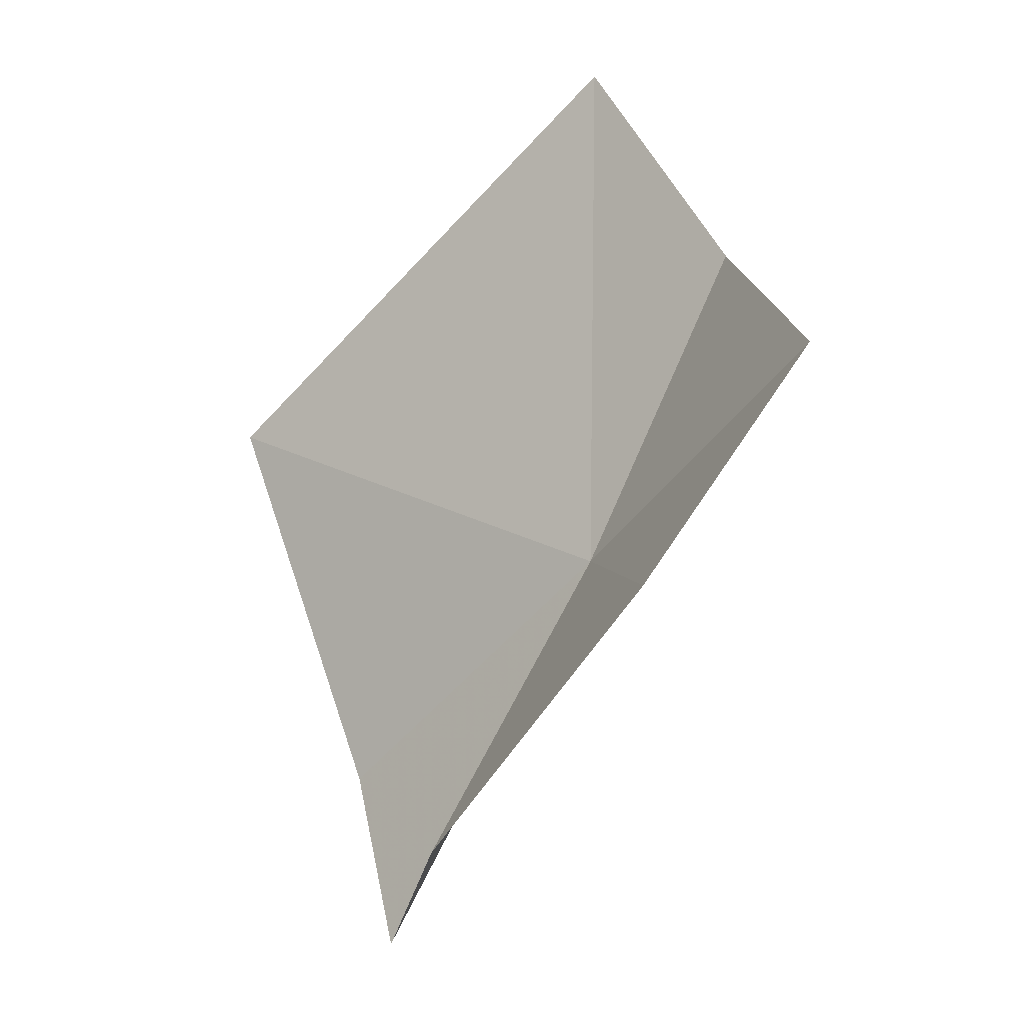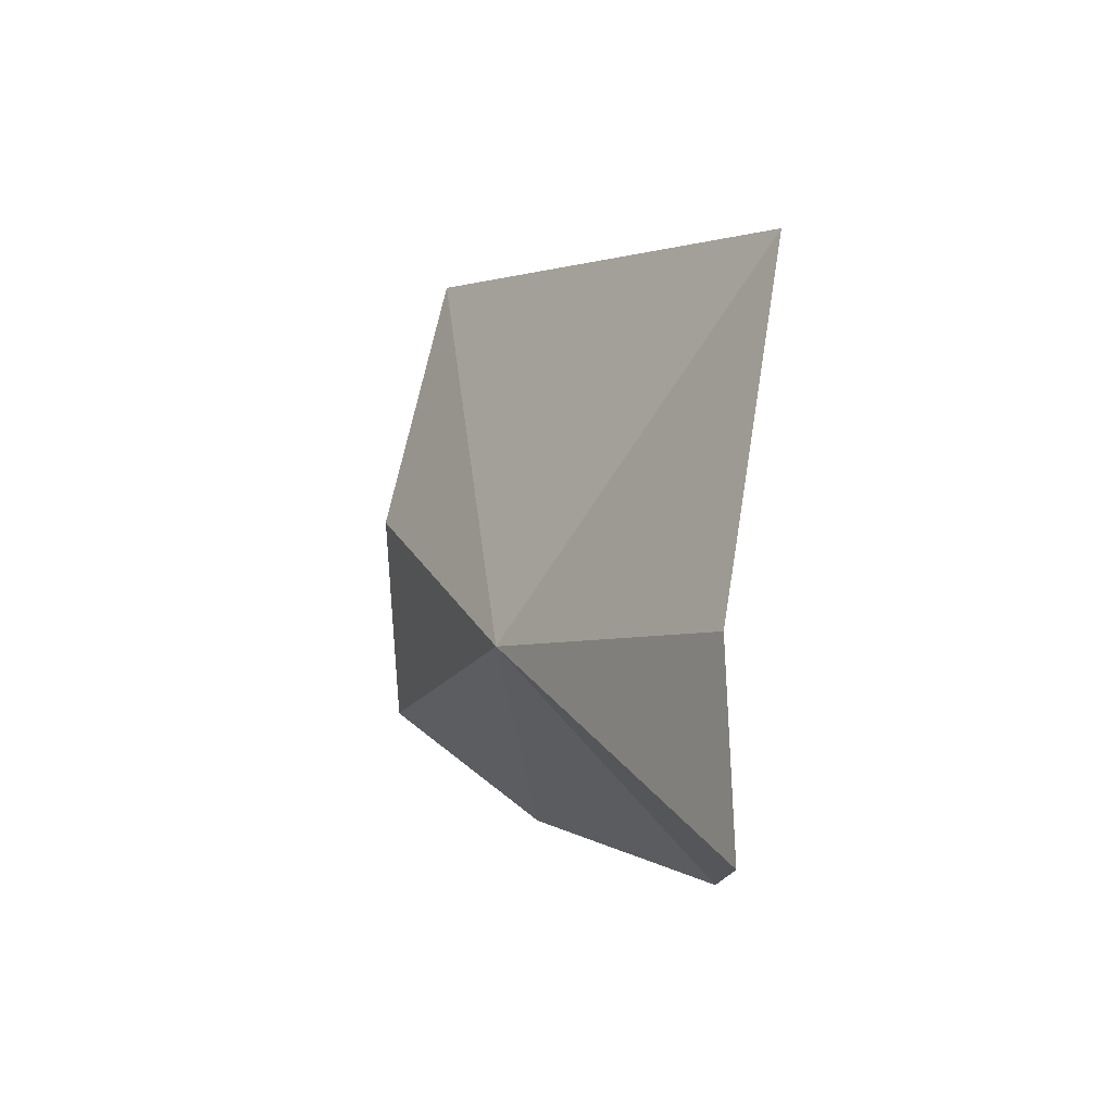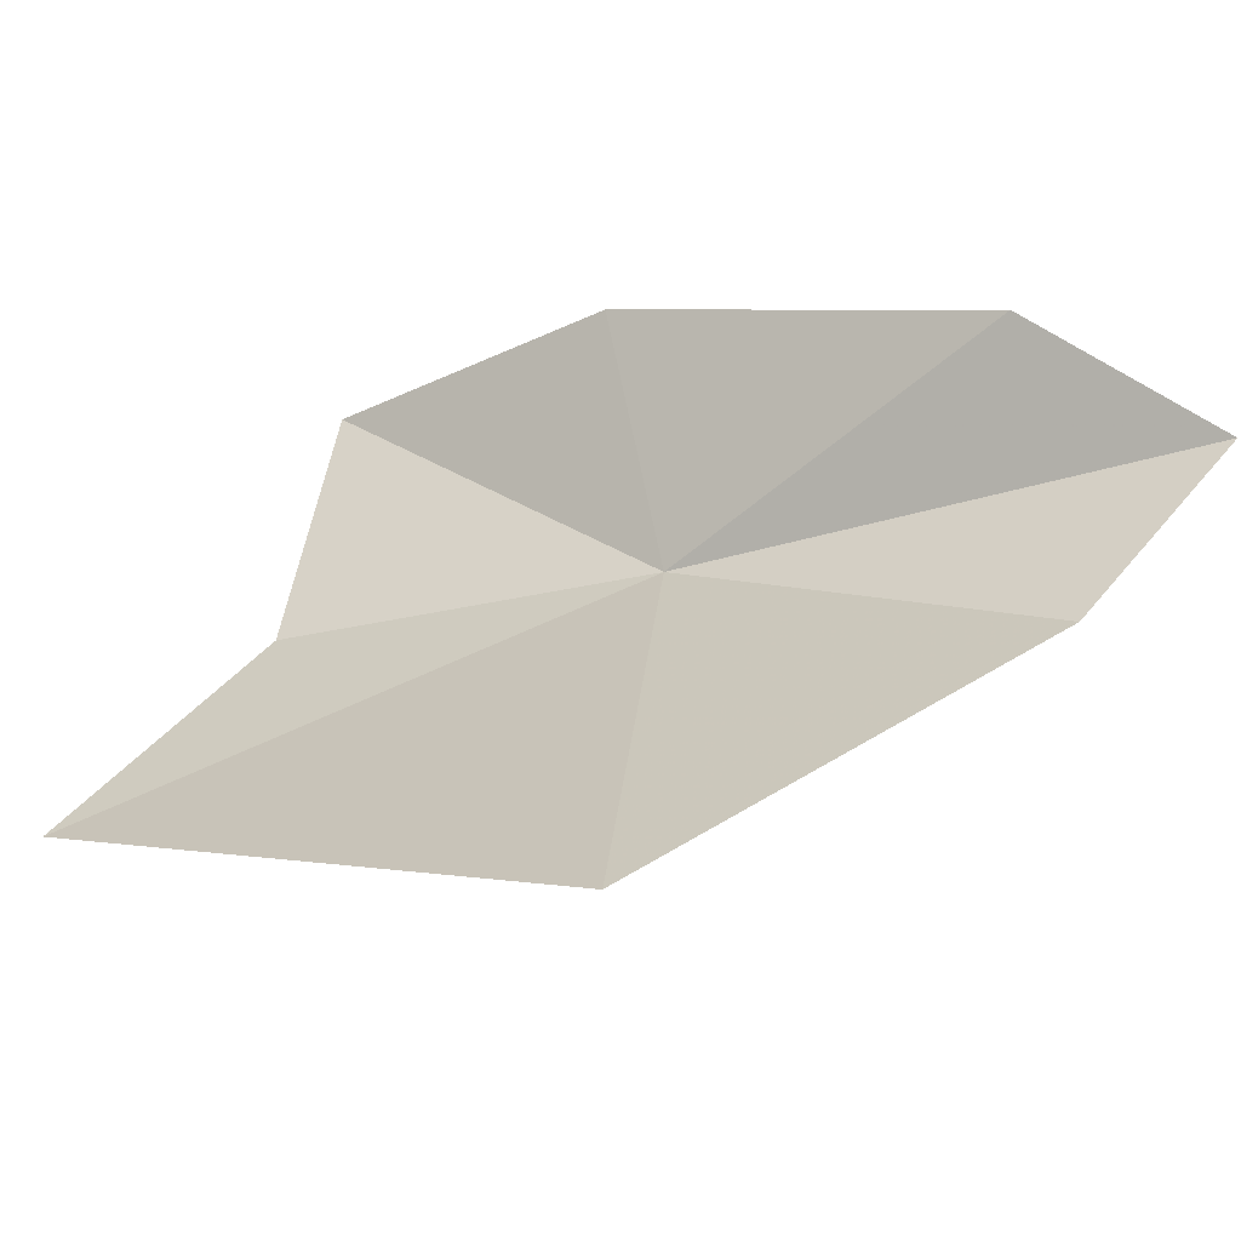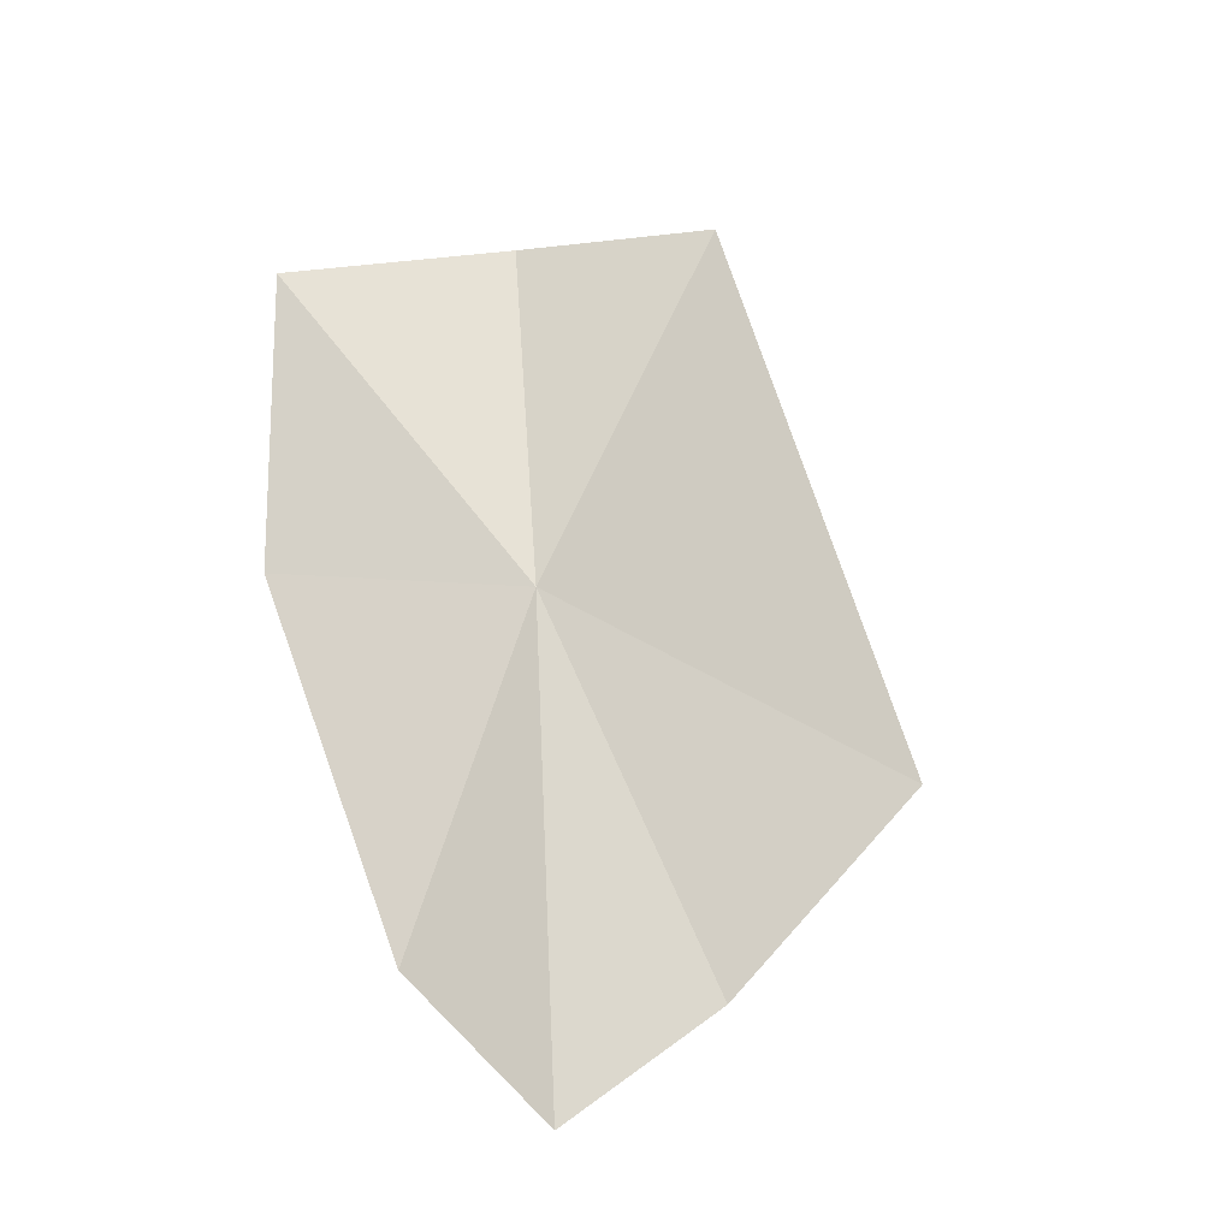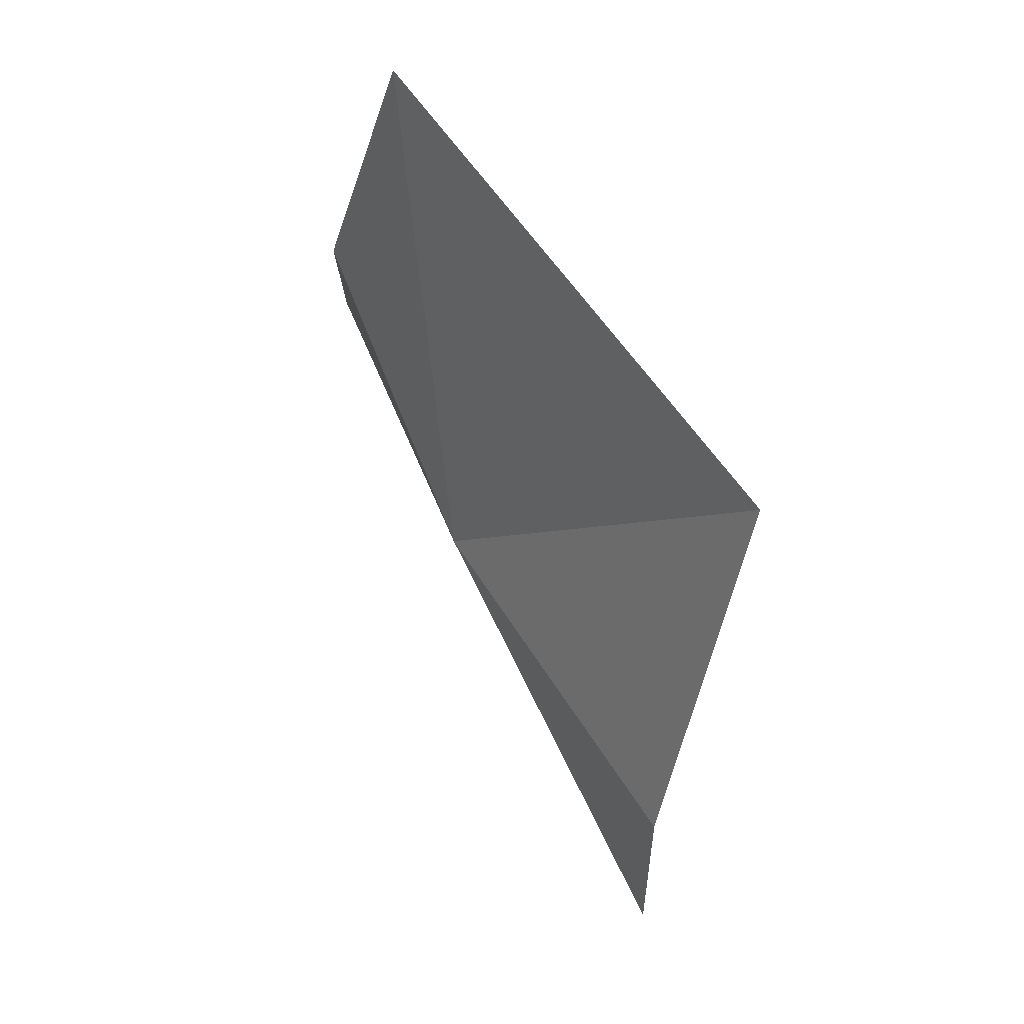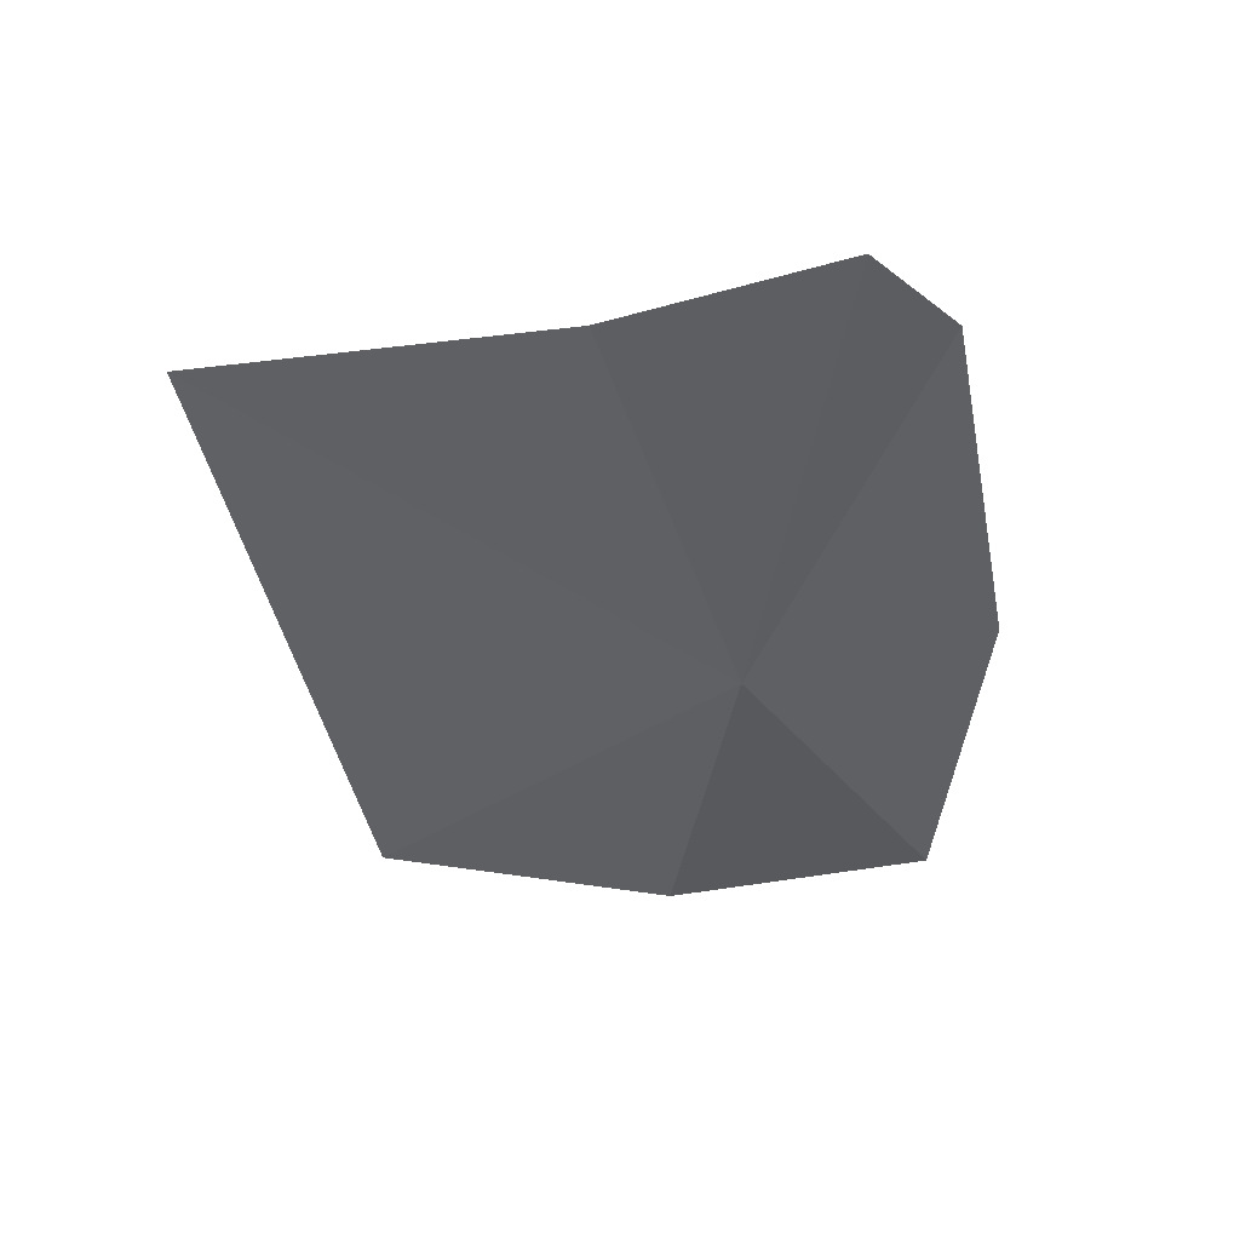
<metadata>
{"format":"obj","ext":"obj","renderer":"f3d","projection":"perspective","resolution":1024,"background":"white","views":[{"elev":10.7,"azim":65.0,"up":"+Y"},{"elev":-59.3,"azim":-95.3,"up":"+Y"},{"elev":53.5,"azim":-95.3,"up":"+Z"},{"elev":-49.1,"azim":166.6,"up":"+Y"},{"elev":7.6,"azim":-98.9,"up":"+Y"},{"elev":-11.6,"azim":-18.4,"up":"+Z"}]}
</metadata>
<code>
v -43.02 -14.79 88.14
v -44.42 -10.23 87.42
v -42.53 -11.89 87
v -44.94 -17.29 89.8
v -46.93 -14 90.24
v -43.65 -18.58 89.98
v -42.43 -17.23 90.06
v -40.94 -14.55 88.7
v -40.62 -12.48 87.28
f 1 2 3
f 1 4 5
f 1 6 4
f 1 5 2
f 1 7 6
f 1 8 7
f 1 9 8
f 1 3 9

</code>
